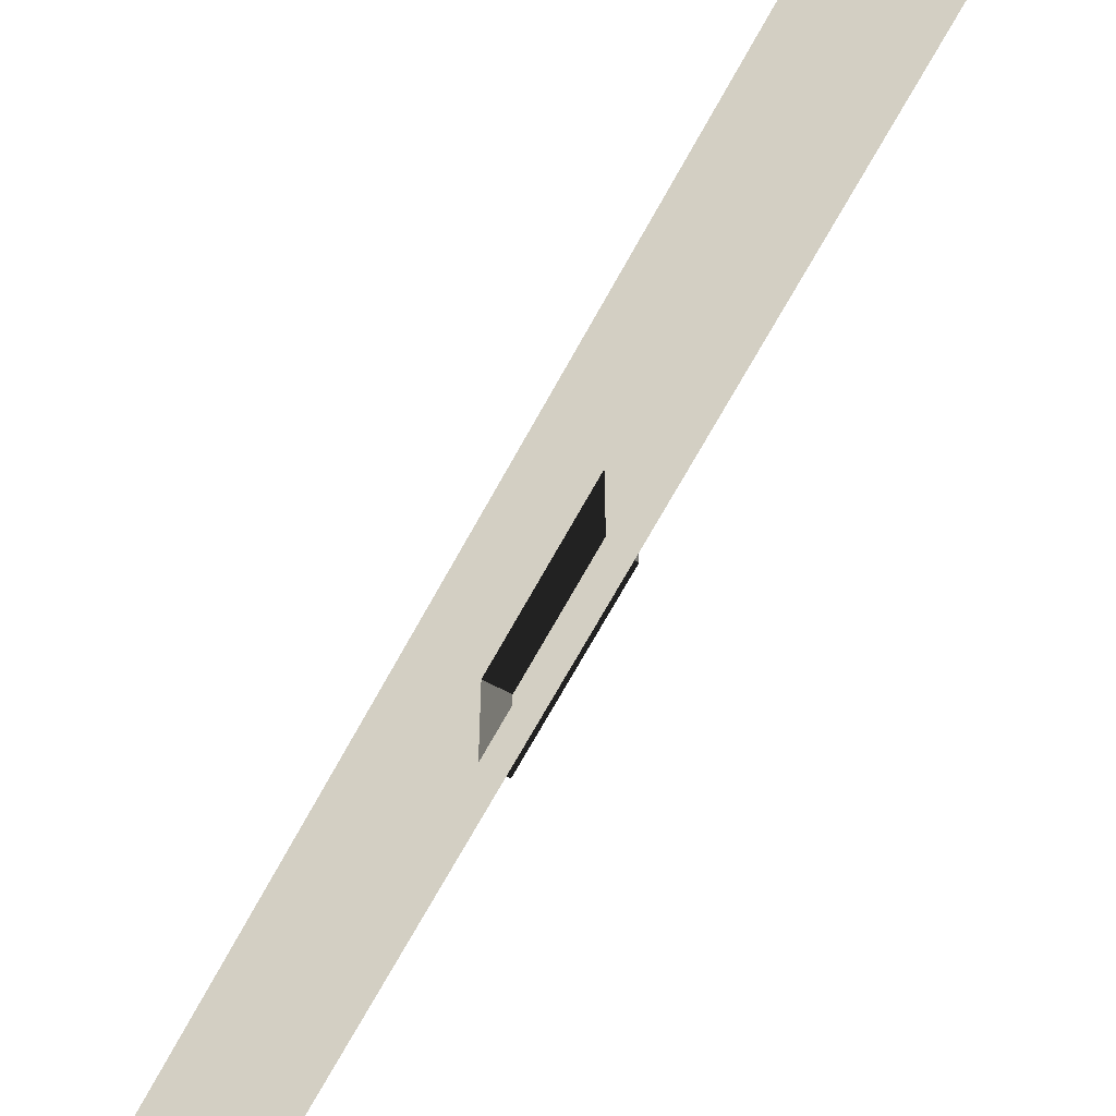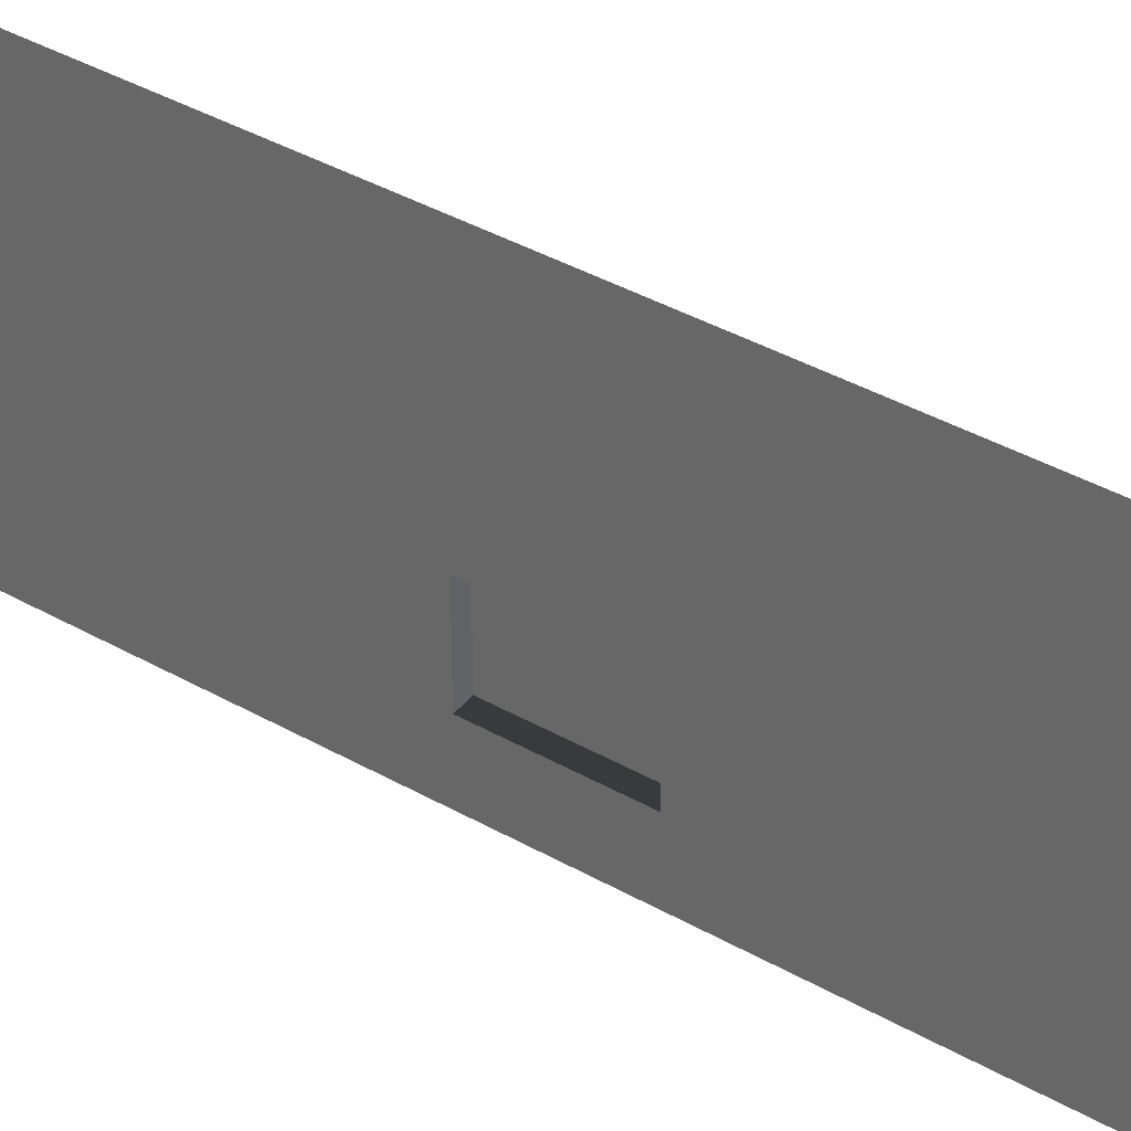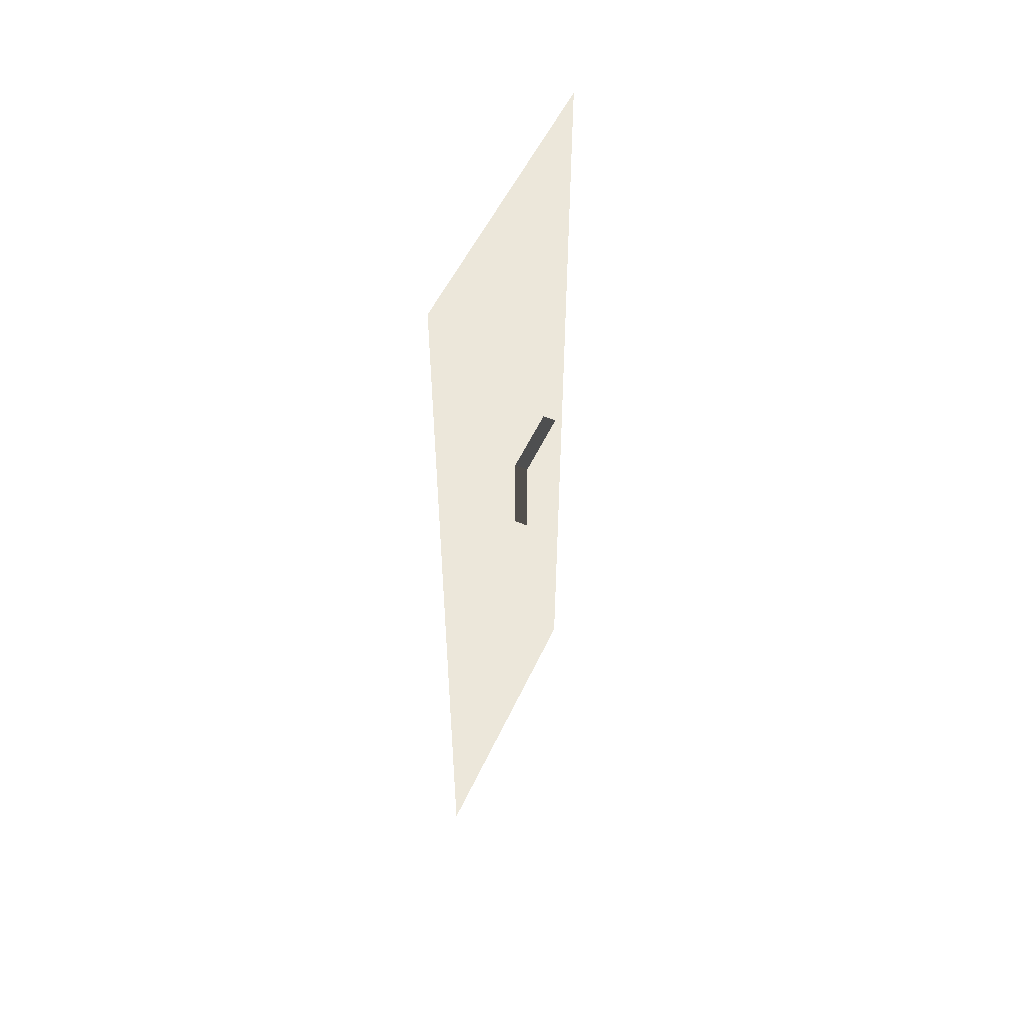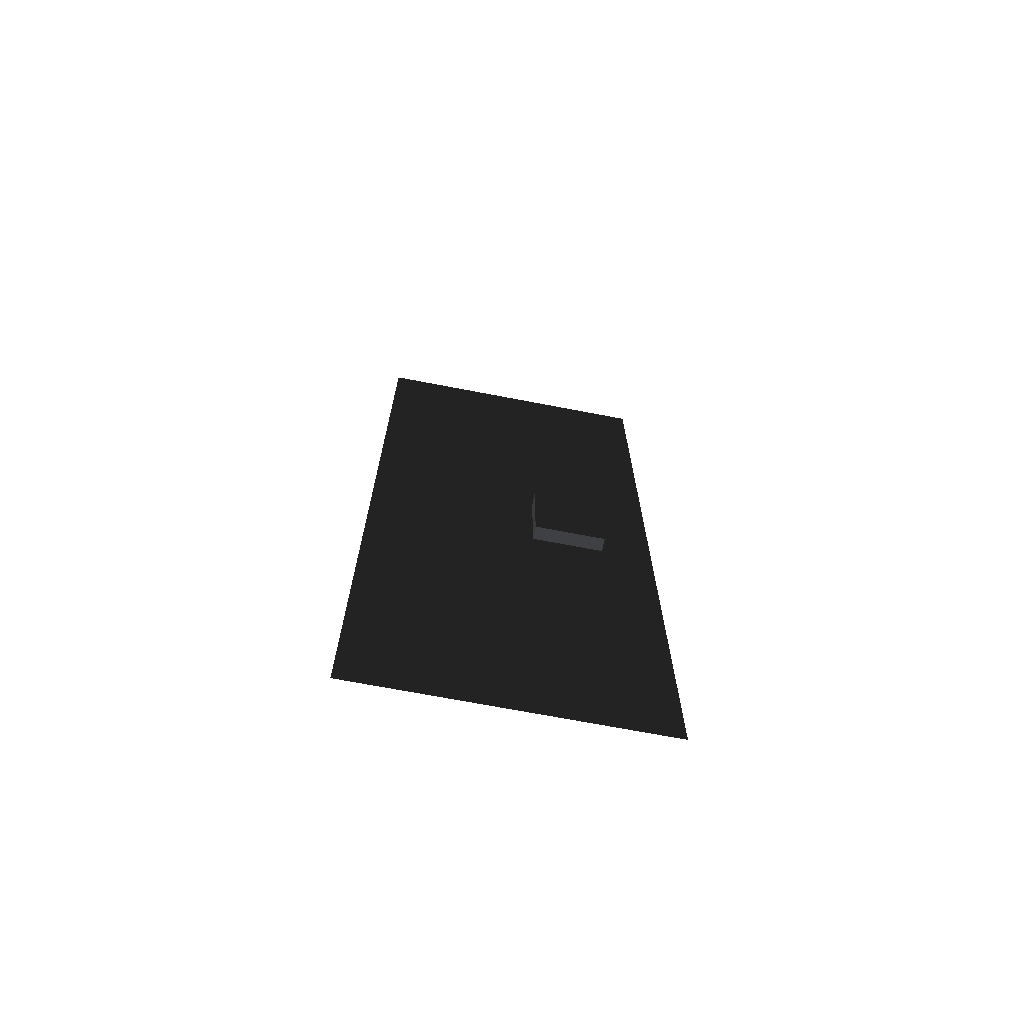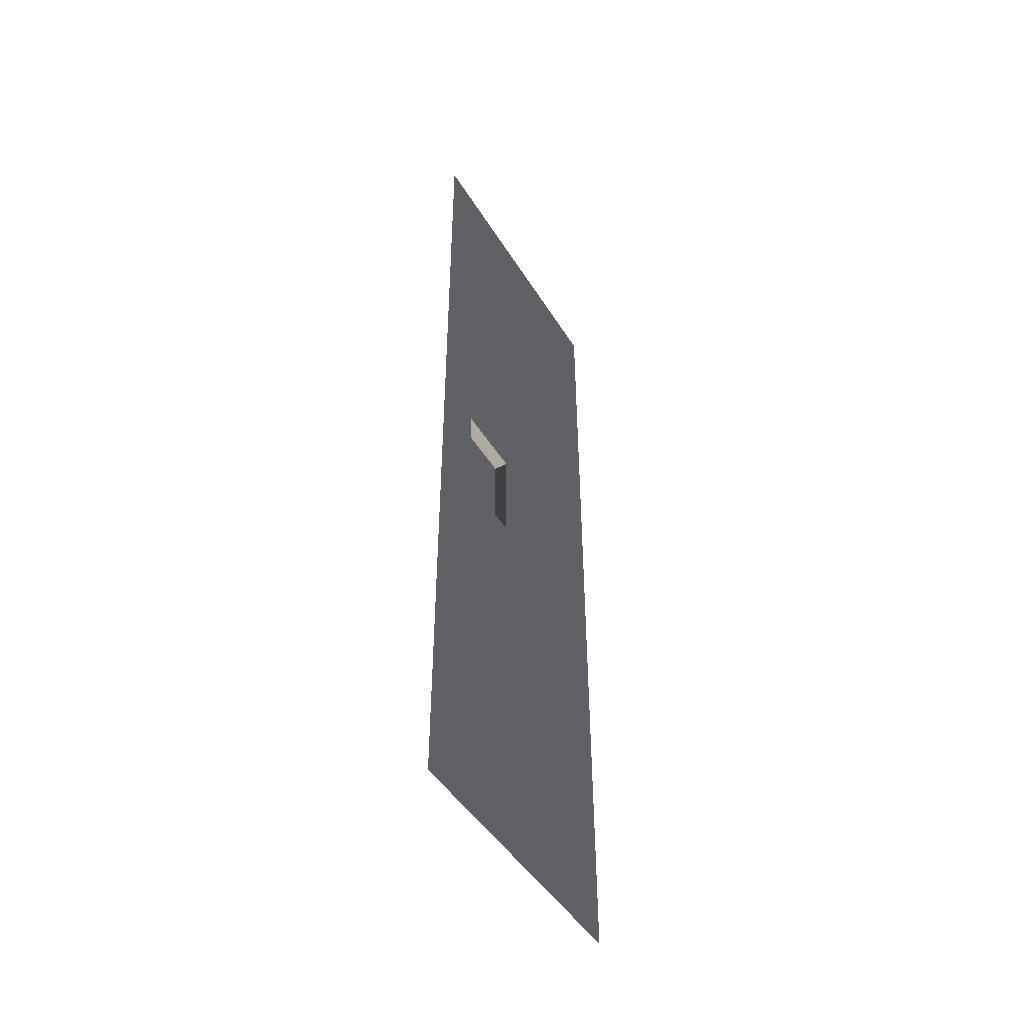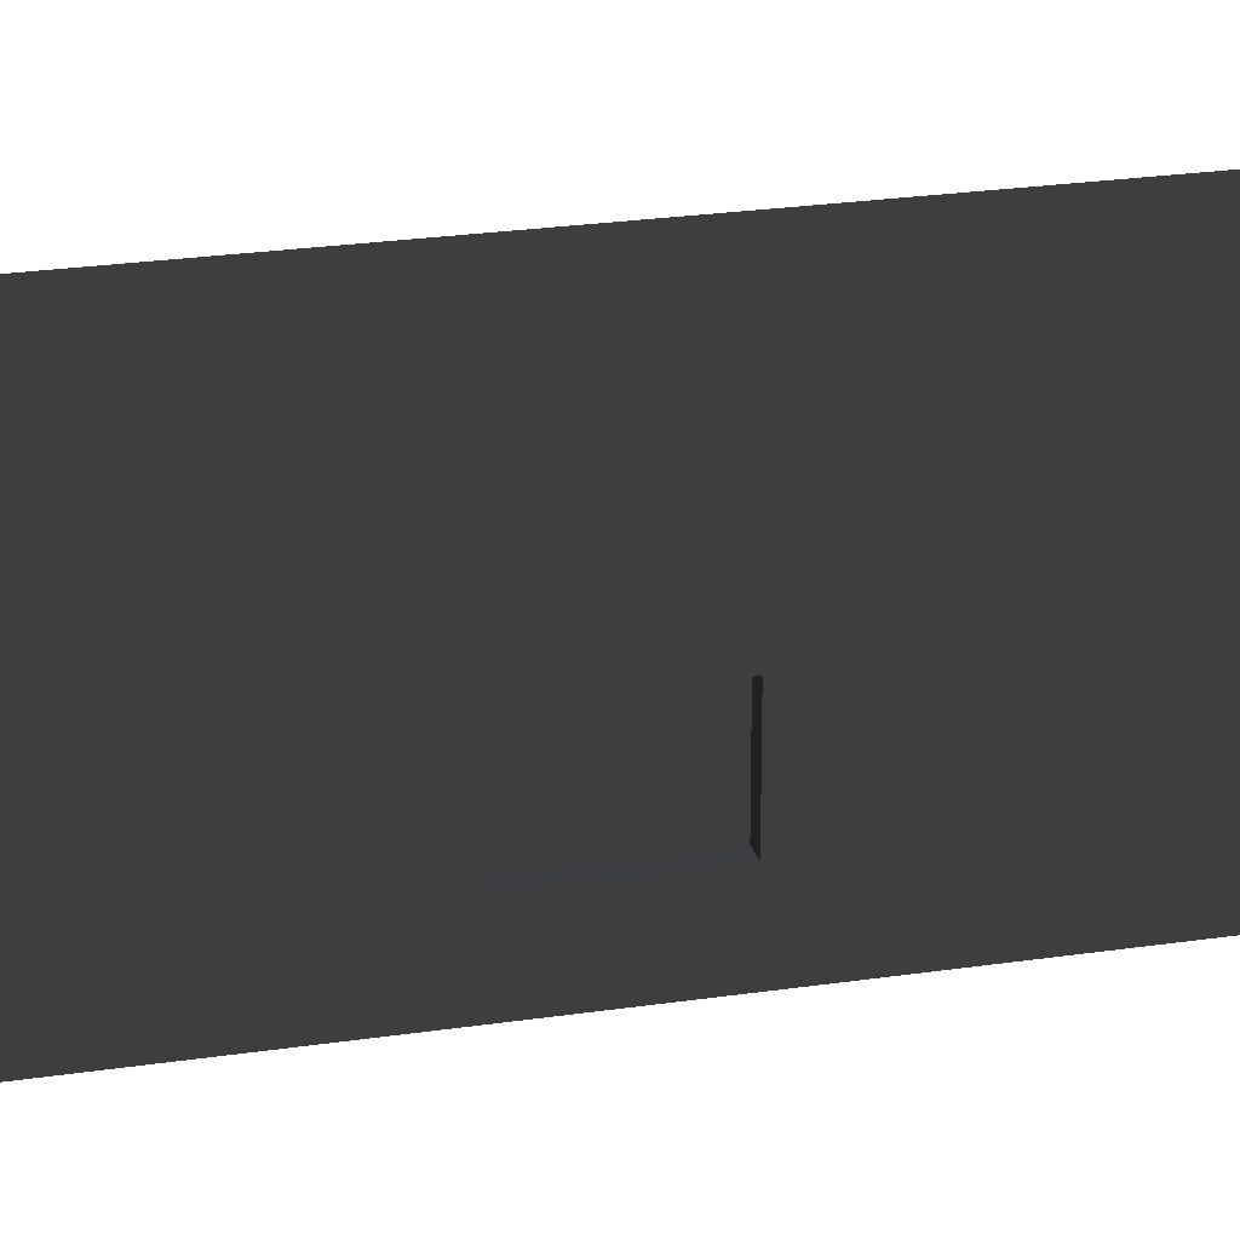
<metadata>
{"format":"obj","ext":"obj","renderer":"f3d","projection":"perspective","resolution":1024,"background":"white","views":[{"elev":-66.3,"azim":151.8,"up":"+Y"},{"elev":40.2,"azim":124.9,"up":"+Y"},{"elev":53.5,"azim":-155.5,"up":"+Z"},{"elev":-69.7,"azim":-100.9,"up":"+Z"},{"elev":-46.6,"azim":30.1,"up":"+Z"},{"elev":24.1,"azim":76.0,"up":"+Y"}]}
</metadata>
<code>
v -9.394e-06 -5.749e-21 -4.694e-05
v 1.437e-05 -157.5 157.5
v 1.437e-05 3.755e-05 157.5
v -9.394e-06 -157.5 -4.694e-05
v -7.232 -129.7 262.5
v -7.232 -91.24 210
v -7.232 -129.7 210
v -7.232 -91.24 262.5
v 2.396e-05 -91.24 262.5
v -7.232 -129.7 262.5
v 2.396e-05 -129.7 262.5
v -7.232 -91.24 262.5
v 2.396e-05 -129.7 262.5
v -7.232 -129.7 210
v 9.779e-06 -129.7 210
v -7.232 -129.7 262.5
v 9.779e-06 -129.7 210
v -7.232 -91.24 210
v 9.779e-06 -91.24 210
v -7.232 -129.7 210
v 9.779e-06 -91.24 210
v -7.232 -91.24 262.5
v 2.396e-05 -91.24 262.5
v -7.232 -91.24 210
v 1.937e-05 -3.755e-05 315
v 4.313e-05 -157.5 472.4
v 4.313e-05 3.755e-05 472.4
v 1.937e-05 -157.5 315
v 9.779e-06 -129.7 210
v 1.437e-05 3.755e-05 157.5
v 1.437e-05 -157.5 157.5
v 1.937e-05 -157.5 315
v 9.779e-06 -91.24 210
v 2.396e-05 -129.7 262.5
v 2.396e-05 -91.24 262.5
v 1.937e-05 -3.755e-05 315
g B3_BricksWall3X_7565_57
f 1 3 2
f 2 4 1
f 5 7 6
f 6 8 5
f 9 11 10
f 10 12 9
f 13 15 14
f 14 16 13
f 17 19 18
f 18 20 17
f 21 23 22
f 22 24 21
f 25 27 26
f 26 28 25
f 29 31 30
f 32 31 29
f 30 33 29
f 29 34 32
f 35 33 30
f 32 34 35
f 30 36 35
f 35 36 32

</code>
